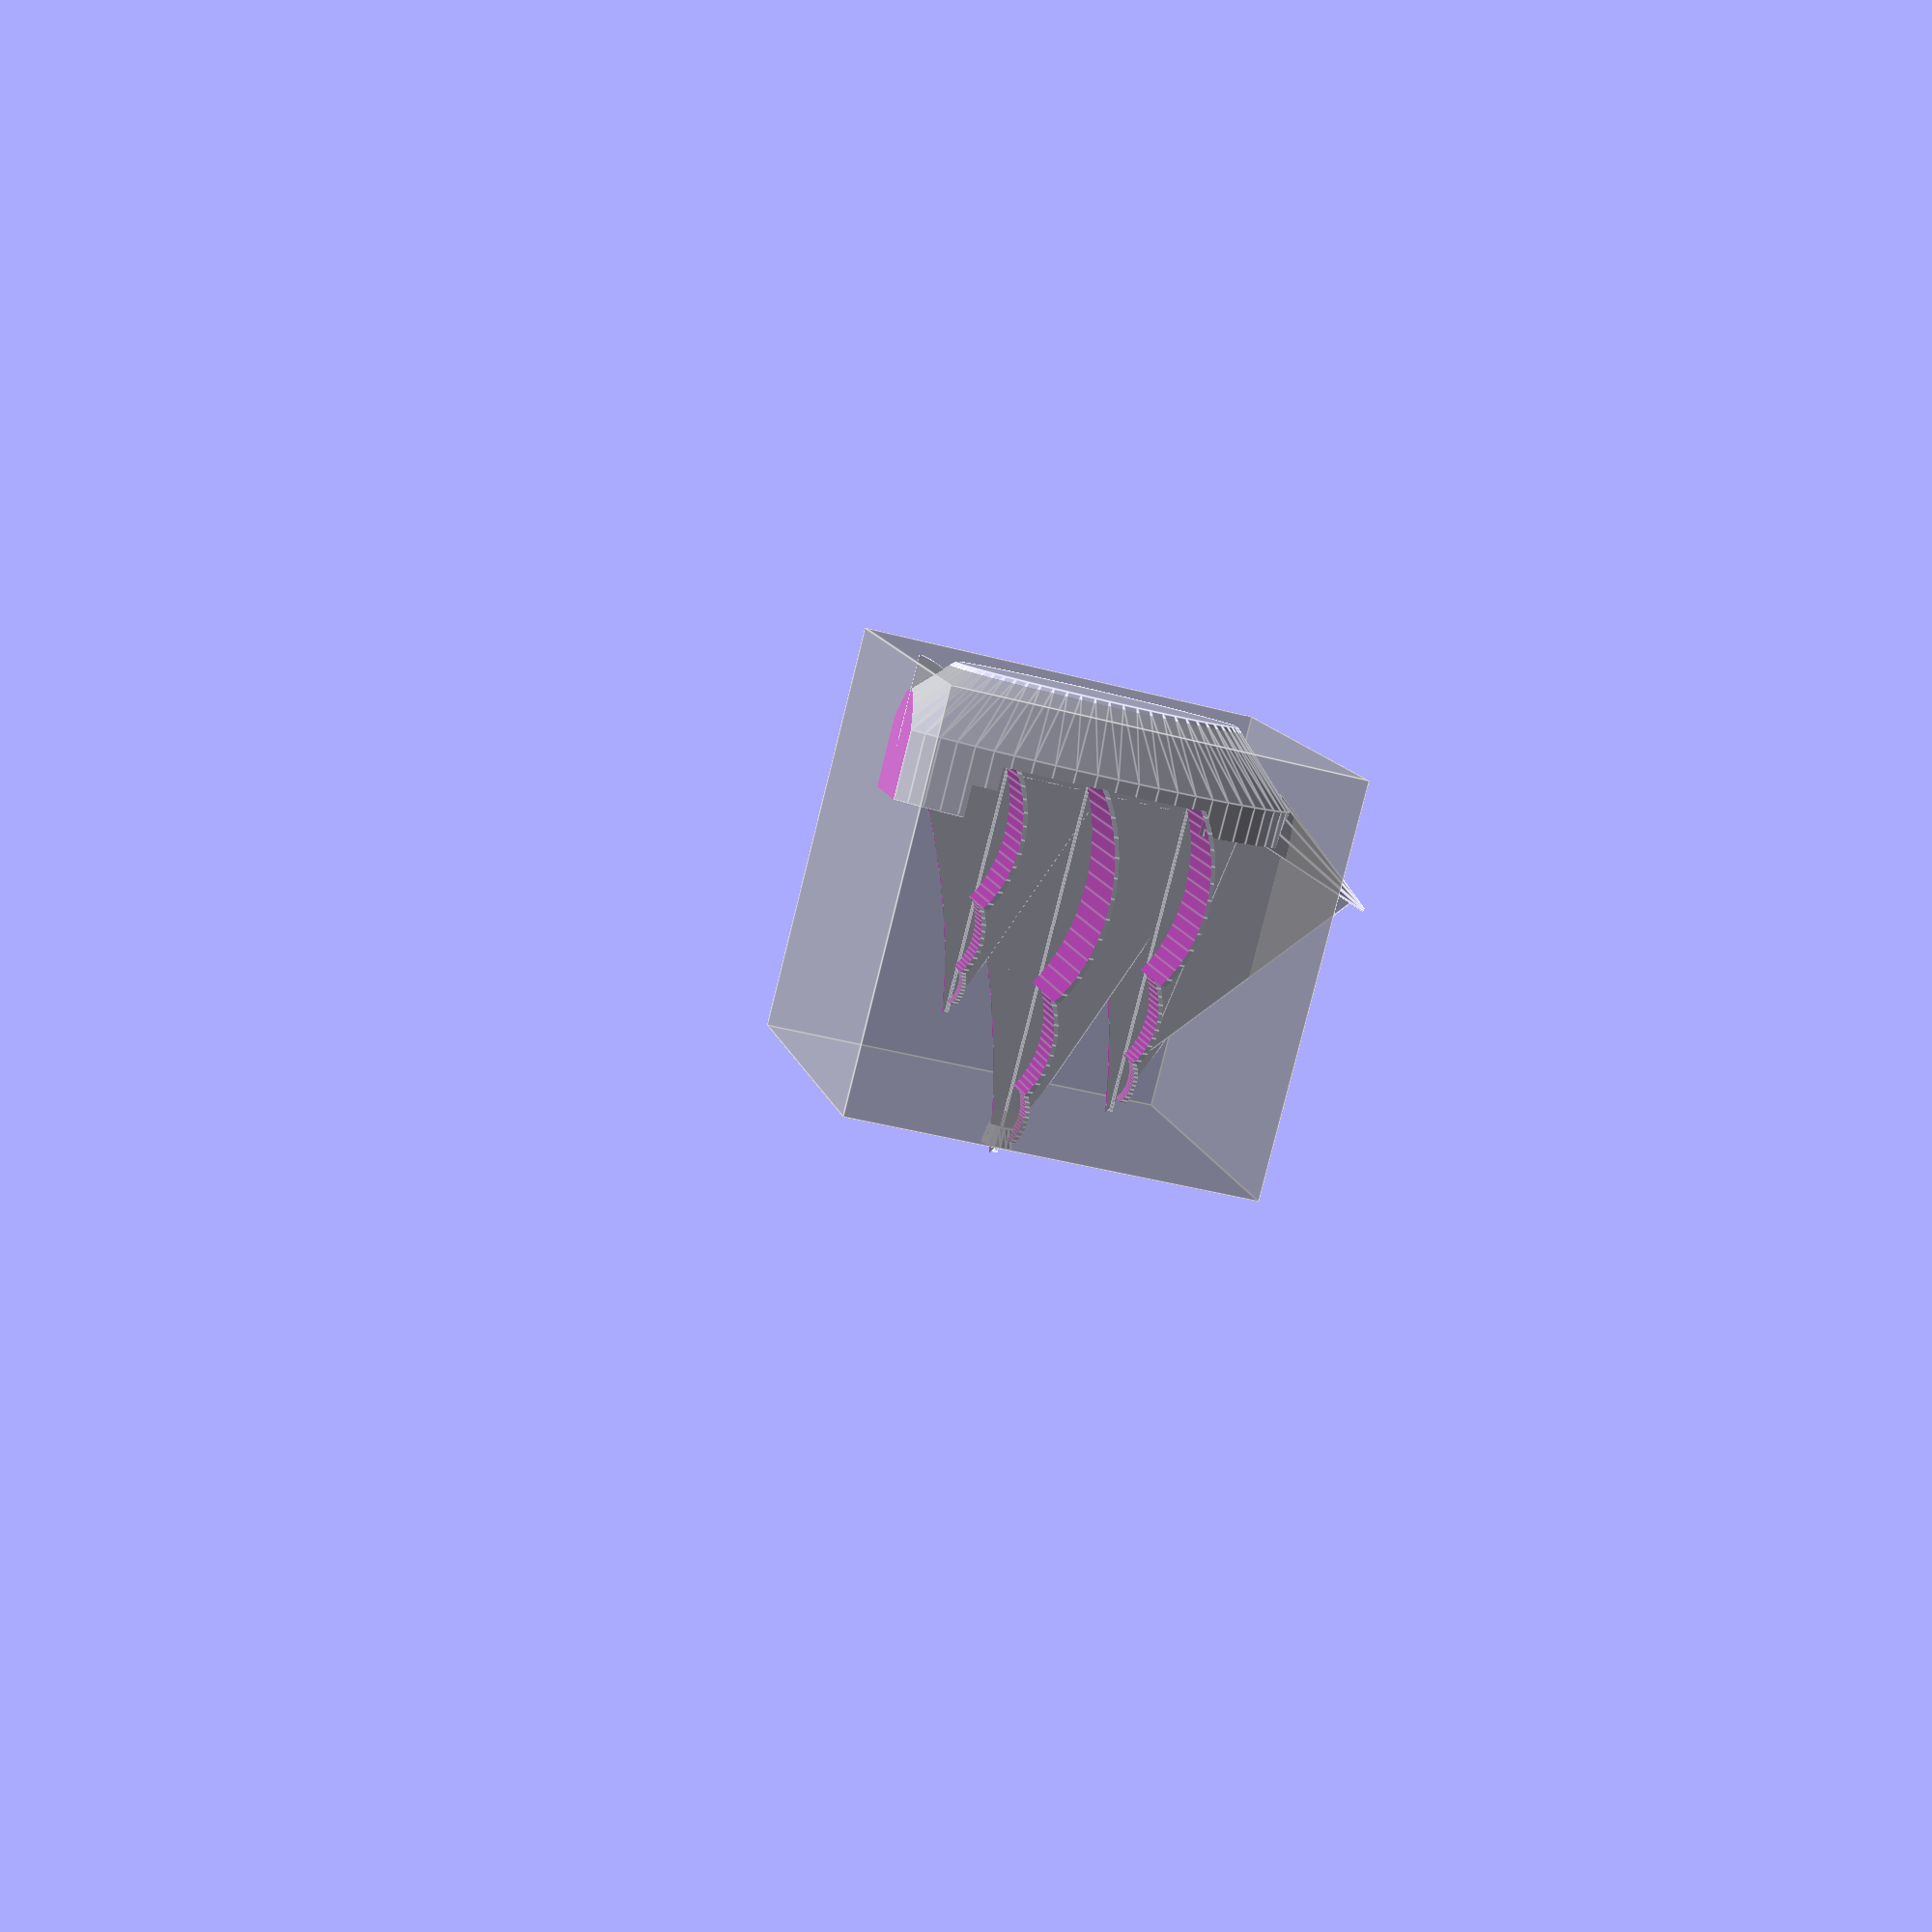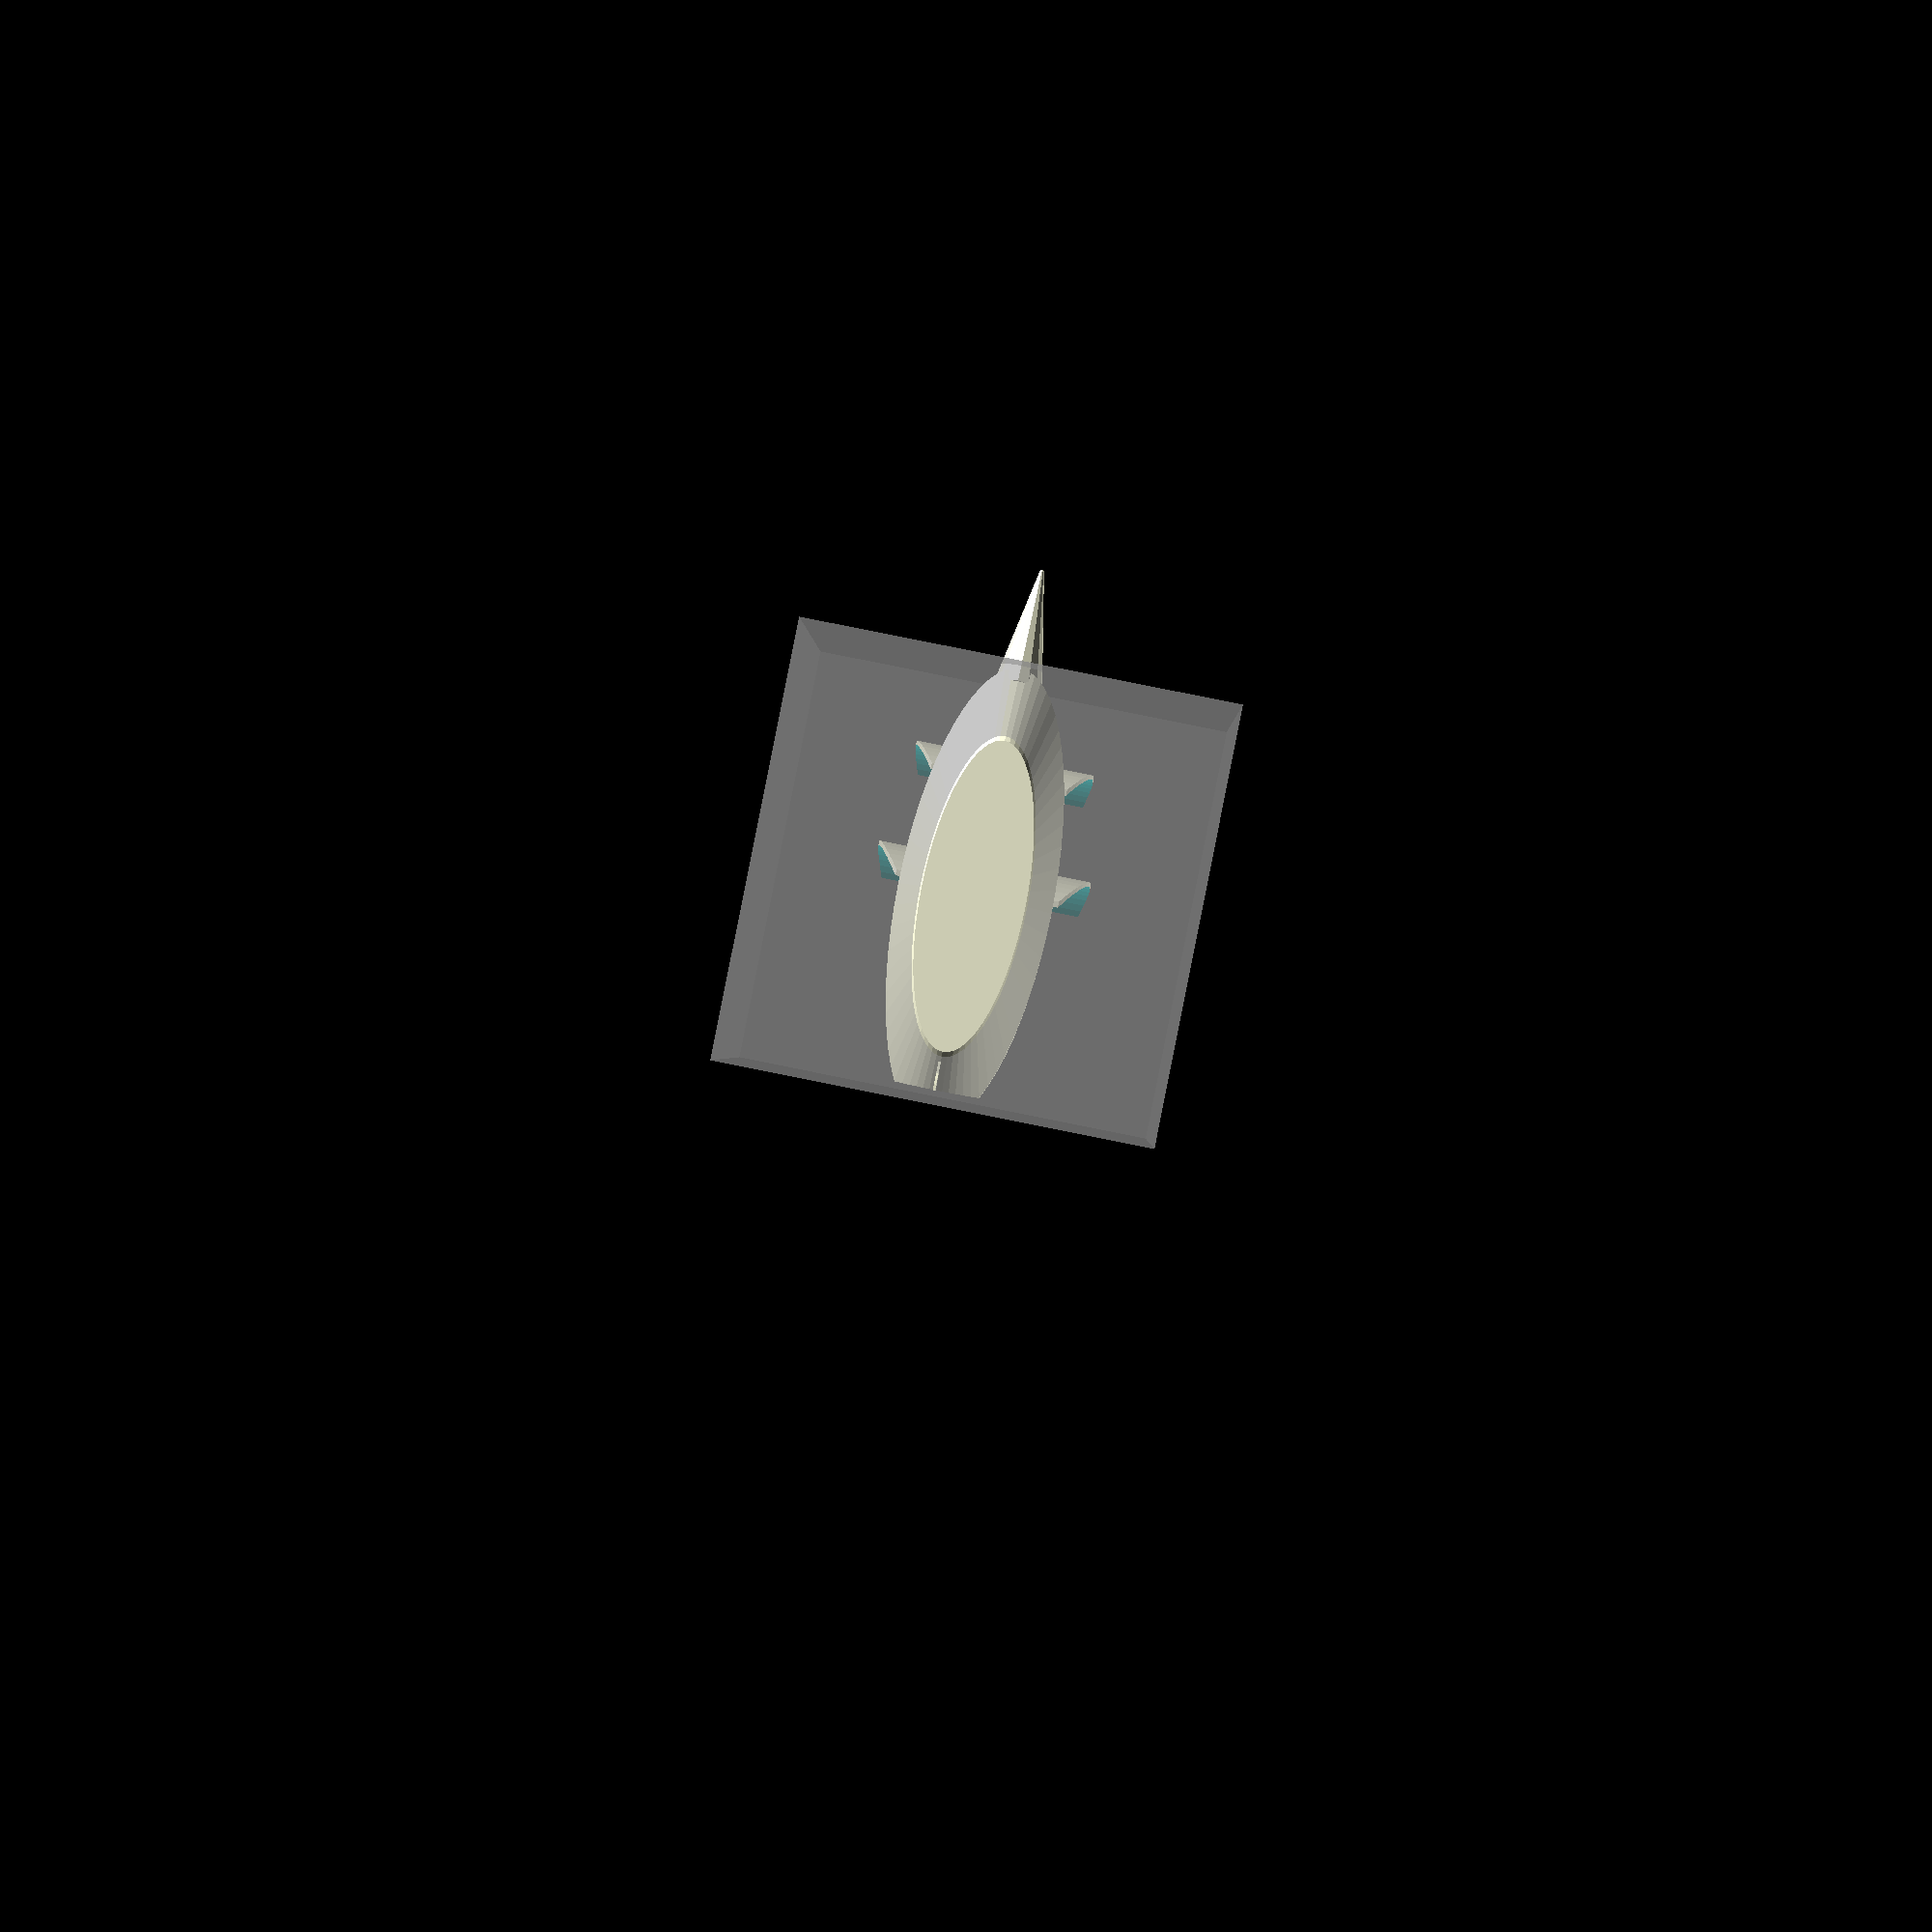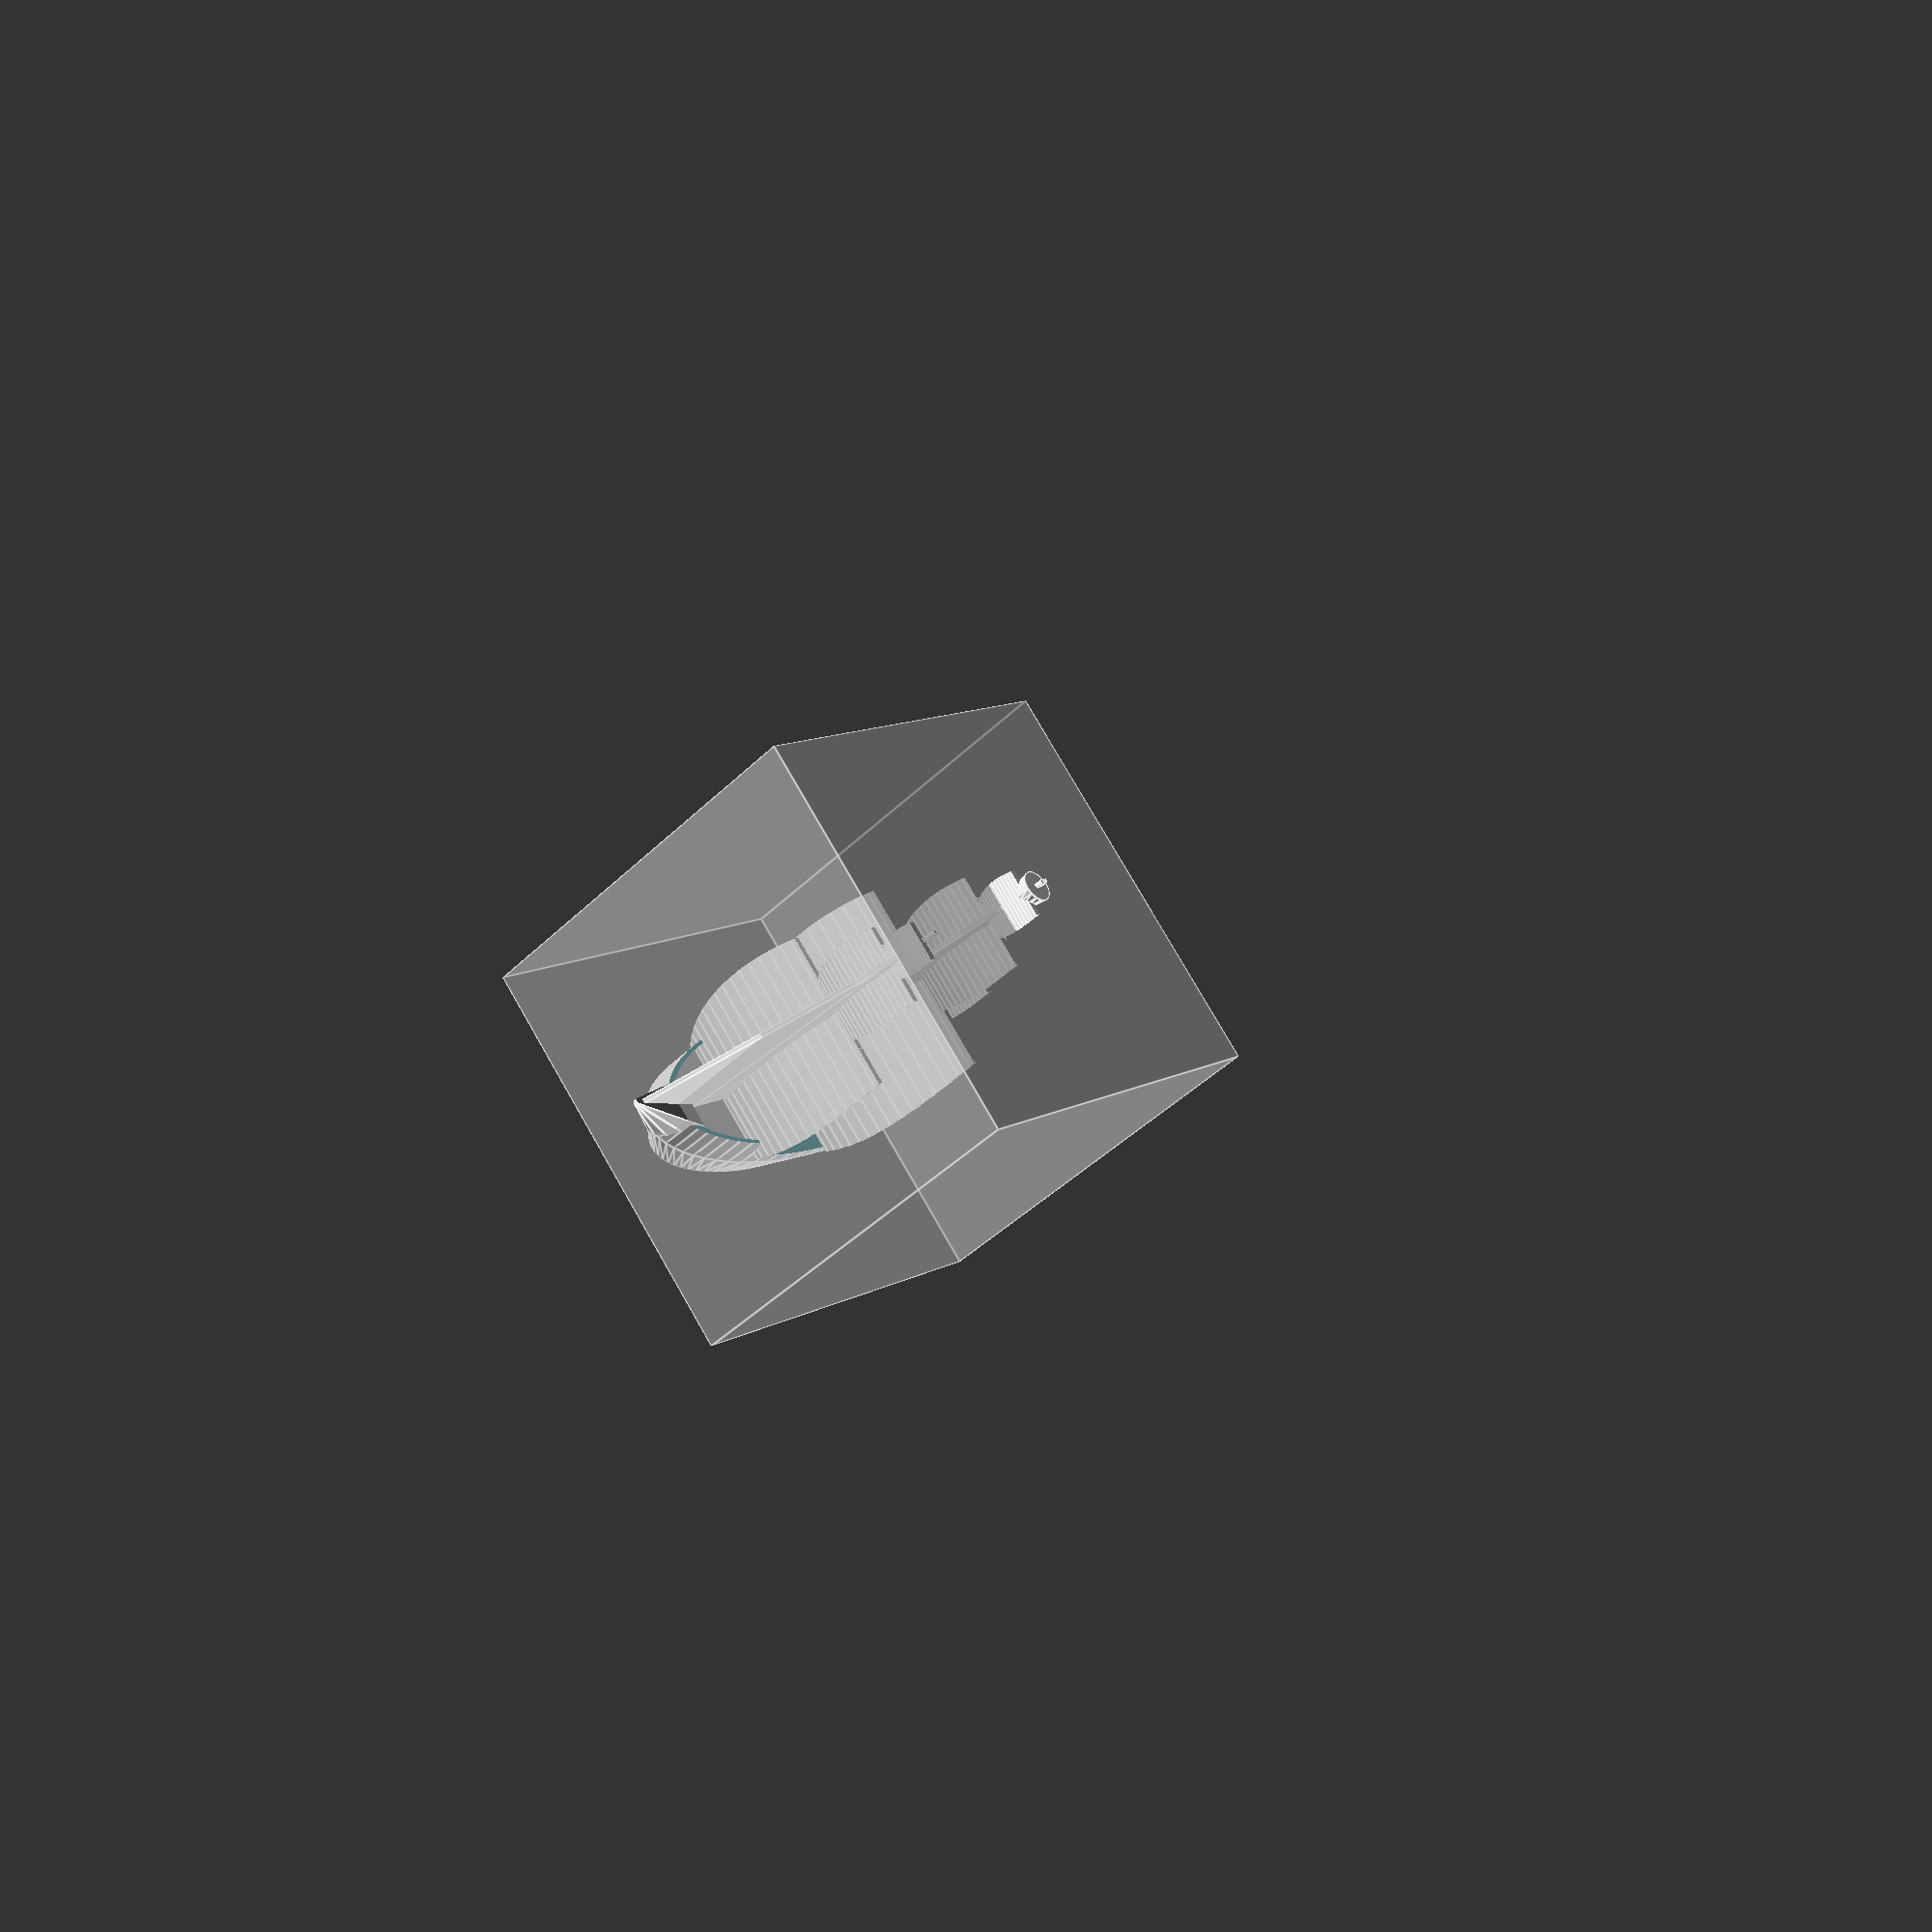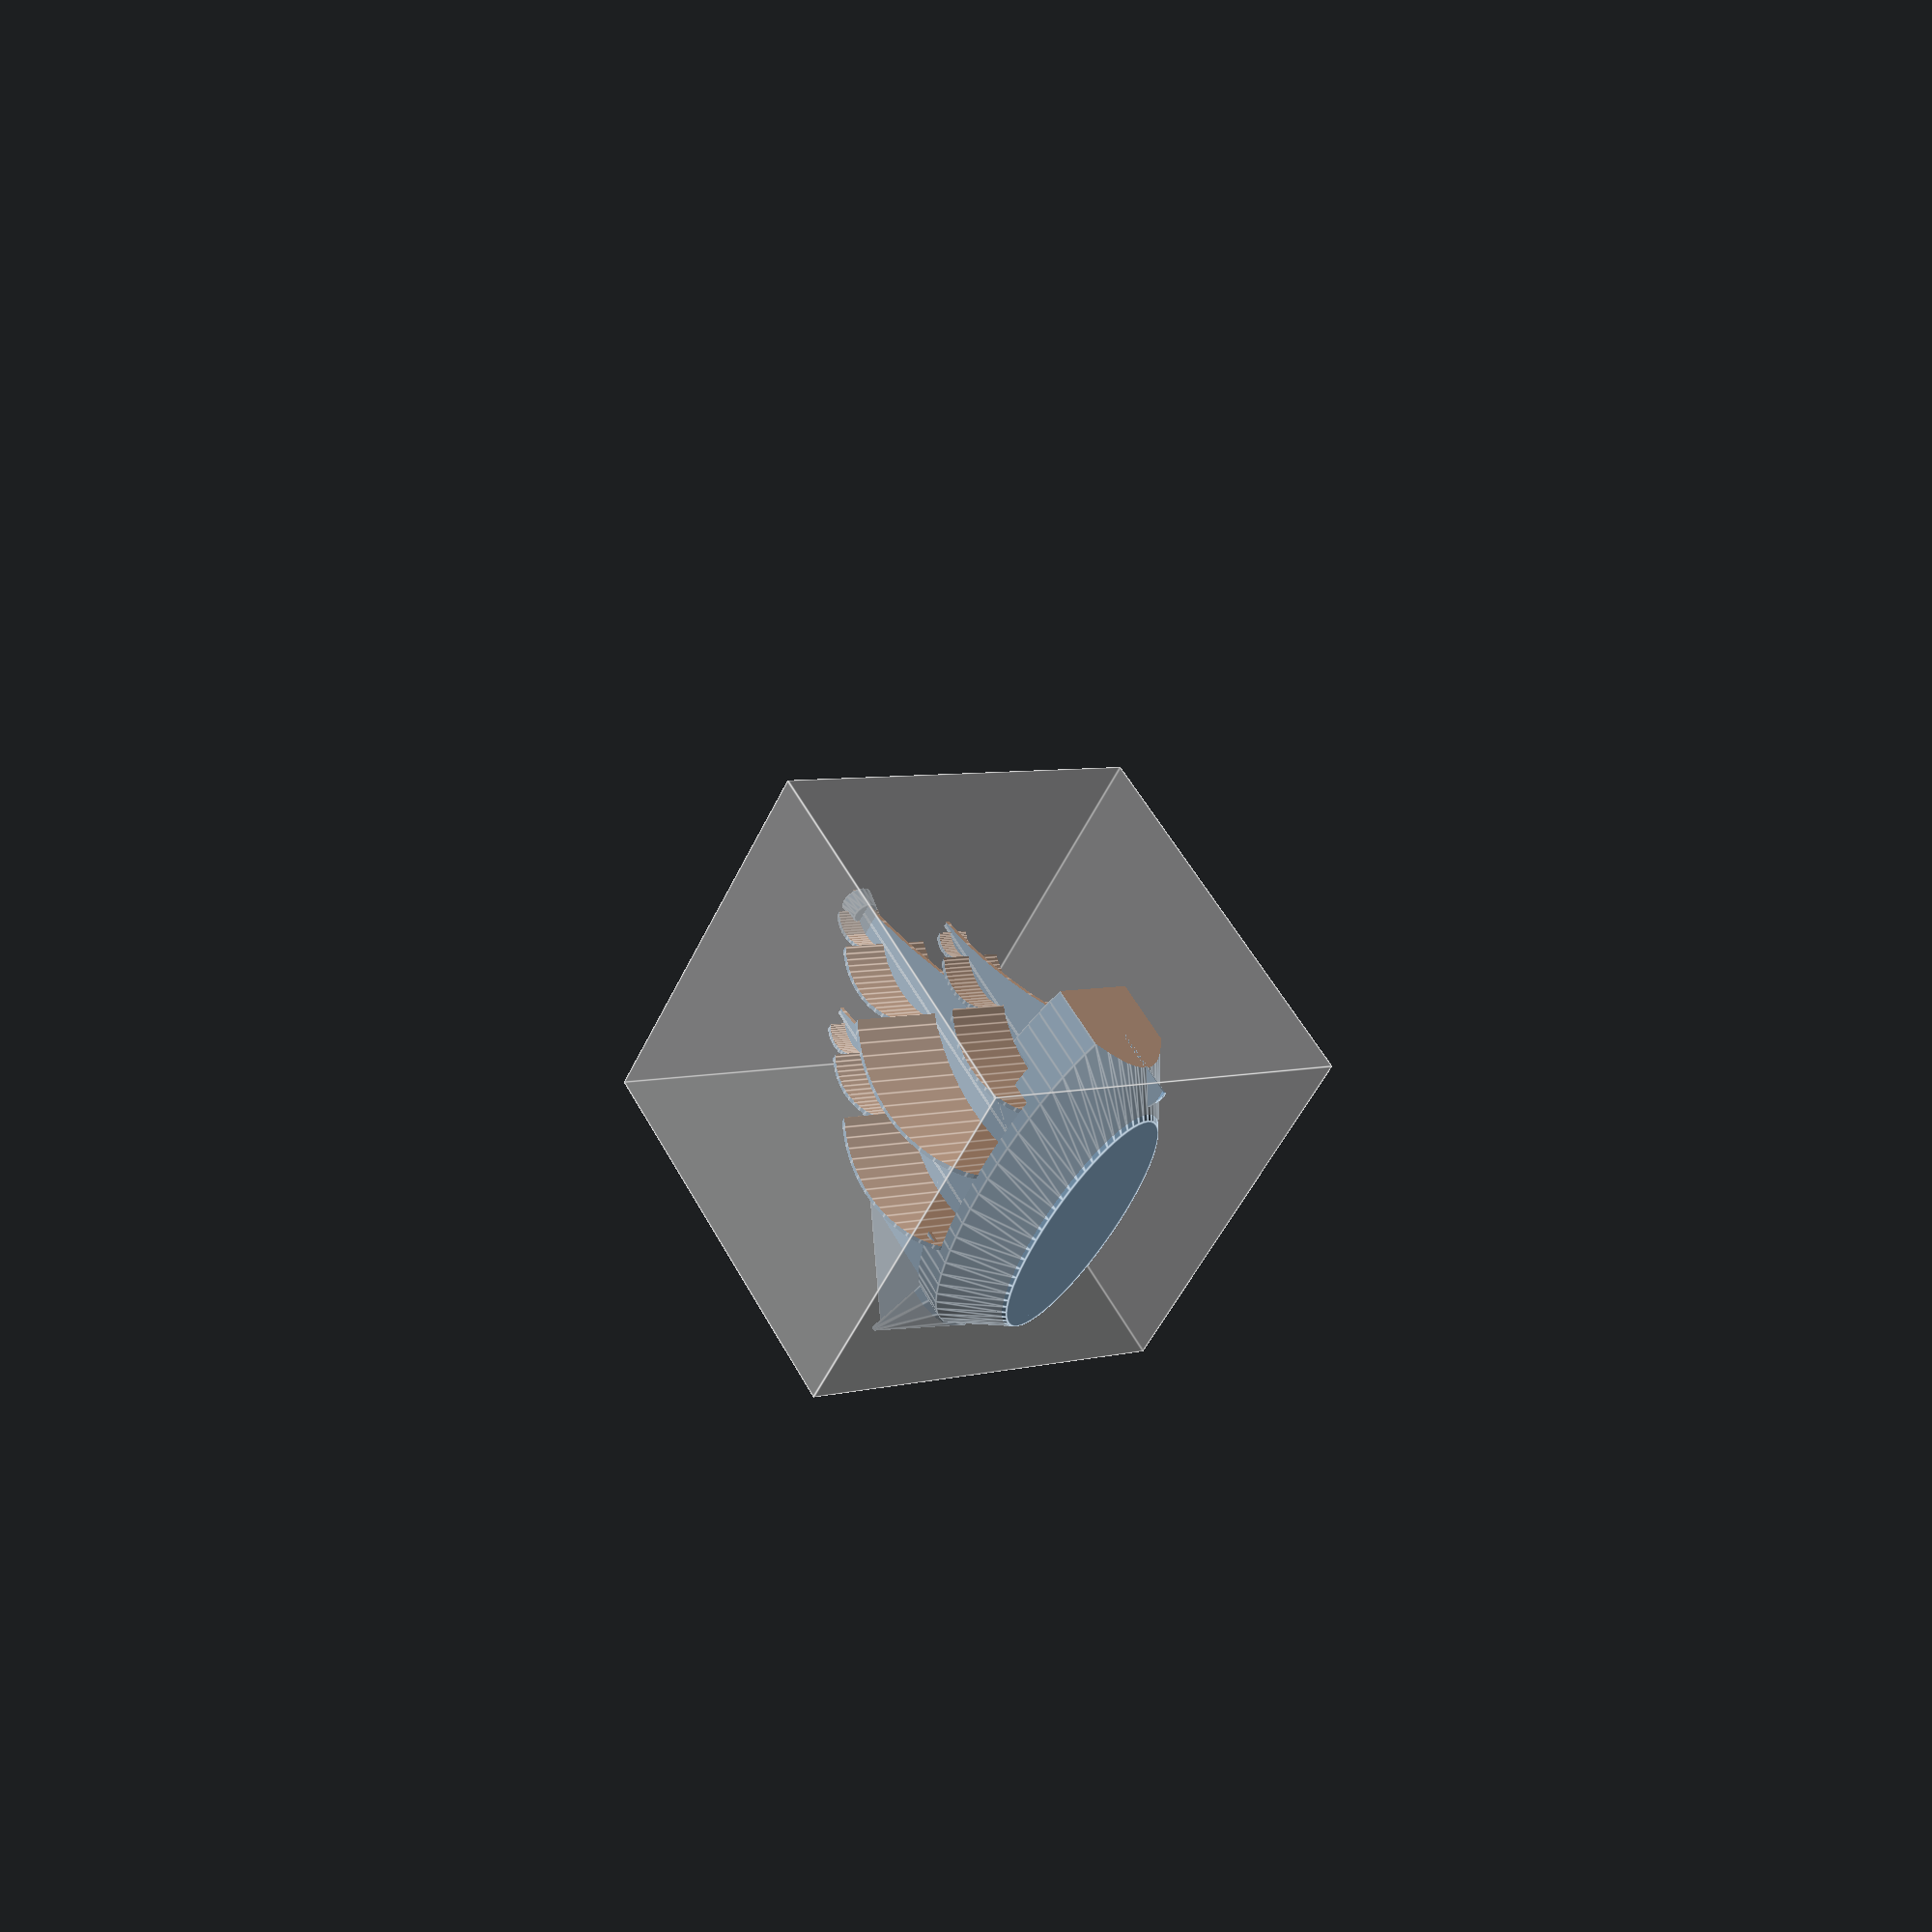
<openscad>
MIDDLE_TO_BACK = -1;
SIZE = 60;
th = 0.6;
fn=64;

ship();

module ship()
{
  sails(SIZE);
  hull();
  rudder(SIZE);
  bowsprit(SIZE);
  % translate([0,0,SIZE/4]) cube(SIZE, center=true);
}

module rudder(rh)
{
  intersection()
  {
    translate([0,rh*-25/64,rh*-10/64]) cube([th,rh*5/32,rh*13/64], center=true);
    translate([0,rh*-33/64,rh*-1/64]) rotate([0,90,0]) cylinder(r=rh*8/32,h=th,$fn=fn);
  }
}

module bowsprit(bs)
{
  translate([0,bs*37/64,bs*3/64]) rotate([290,0,0]) intersection()
  {
    scale([0.5,1,1]) cylinder(r1=bs*8/64,r2=th,h=bs/3,$fn=fn/4,center=true);
    translate([0,bs/2,0]) cube(bs,center=true);
  }
}

module underwater_hull(hl)
{
  scale([0.7, 2.1, 1])
    translate([0, 0, -hl / 12])
      cylinder(r1=hl/6, r2=hl/4, h=hl/6, $fn=fn, center=true);
}

module deck(hl)
{
  difference()
  {
    scale([0.7,2.1,1])
      translate([0,0,hl/12])
        cylinder(r=hl/4, h=hl/6, $fn=fn,center=true);
    difference()
    {
      scale([0.7,2.1,1])
        translate([0,0,hl/12+th/4])
          cylinder(r=(hl/4) -th, h=hl/6, $fn=fn,center=true);
      translate([0,-hl*13/32,hl/32])
        cube([hl,hl/4,hl/4],center=true);
      translate([0,-hl*12/32,-hl*2/32])
        cube([hl,hl/4,hl/4],center=true);
      translate([0,hl*14/32,-hl*2/32])
        cube([hl,hl/4,hl/4],center=true);
      translate([0,-hl*15/32,hl/32])
        cube([hl,hl/8,hl/2],center=true);
    }
    translate([0,hl/4.5,hl/1.7])
      cube(hl, center=true);
    translate([0,hl*1/32,hl*9/32])
      cube(hl/2, center=true);
  }
}

module hull_stern(hl)
{
  translate([0, hl * -17 / 32, hl / 32])
    cube([hl, hl / 8, hl / 2], center=true);
}


module hull()
{
  position = [0, SIZE * -1 / 32, SIZE * -3 / 32];

  difference()
  {
    translate(position)
      union()
      {
        underwater_hull(SIZE);
        deck(SIZE);
      }
      hull_stern(SIZE);
  }
}

module fore_mast(mh)
{
  x_position = mh / 4;
  heigh_resizer = 5 / 6;
  translate([0, x_position, 0])
    rigging(mh * heigh_resizer);
}

module main_mast(mh)
{
  crews_nest(mh);
  rigging(mh);
}

module mizzen_mast(mh)
{
  x_position = mh / 5 * MIDDLE_TO_BACK;
  heigh_resizer = 4 / 6;
  translate([0, x_position, 0])
    rigging(mh * heigh_resizer);
}

module crews_nest(mh)
{
  z_position = mh * 28 / 32;
  nest_base_radius = mh * 2 / 64;
  nest_top_radius = mh * 2.5 / 64;
  nest_height = mh * 3 / 64;
  translate([0, 0, z_position])
    cylinder(r1=nest_base_radius, r2=nest_top_radius, h=nest_height, $fn=fn/4, center=true);
}

module bowsprit_sail(mh)
{
  translate([0,mh*15/32,mh*8/32])
    rotate([205,0,0])
      scale([1,1,2])
        rotate([0,90,0])
          cylinder(r=mh/5,h=th,$fn=3,center=true);
}

module sails(mh)
{
  translate([0,0,mh*-4/62])
  {
    fore_mast(mh);
    main_mast(mh);
    mizzen_mast(mh);

    bowsprit_sail(mh);

    translate([0,mh*-1/32,-mh*1/32])
      cube([th,mh*14/16,mh/8],center=true);
  }
}

module rigging(mh=30)
{
  cylinder(r=th*2/3,h=mh*11/12,$fn=fn/4);
  rotate([0,-90,0])
    translate([mh/2,0,0]) union()
    {
      translate([0,-mh/64,0]) intersection()
      {
        difference()
        {
          scale([1,0.67,1]) translate([-mh/6,0,0])
            cylinder(r=mh/1.5,h=th,$fn=3,center=true);
          translate([0,-mh*5/6,0]) rotate([0,0,27.5]) scale([2,1,1])
            cylinder(r=mh/1.5,h=th+1,$fn=fn,center=true);
        }
        translate([0,-mh*1/1.9,0]) rotate([0,0,-27.5]) scale([2,1,1])
          cylinder(r=mh/1.5,h=th+1,$fn=fn,center=true);
      }
      translate([0,mh/16,0]) mast(mh);
    }
}

module mast(mh=30)
{
  translate([-mh/4,0,0]) sail(mh/4);
  translate([mh/8,-th*1.5,0]) sail(mh/8);
  translate([mh*5/16,-th*2,0]) sail(mh/16);
}

module sail(size)
{
  intersection()
  {
    scale([1.5,1,1]) translate([0,-size,0]) difference()
    {
      cylinder(r=size, h=size*5/2,$fn=fn,center=true);
      cylinder(r=size-th, h=size*5/2+1,$fn=fn,center=true);
    }
    cube(size*2,center=true);
    * translate([size*2,0,0]) scale([2,1,1])
      rotate([0,45,0]) cube(size*3,center=true);
    translate([size/3,0,0]) scale([2,1,1]) rotate([90,0,0])
      cylinder(r=size*1,h=size*2,$fn=fn,center=true);
  }
}

</openscad>
<views>
elev=81.6 azim=282.5 roll=166.0 proj=p view=edges
elev=180.7 azim=168.7 roll=359.0 proj=p view=solid
elev=43.0 azim=228.9 roll=319.1 proj=p view=edges
elev=126.4 azim=332.0 roll=28.1 proj=p view=edges
</views>
